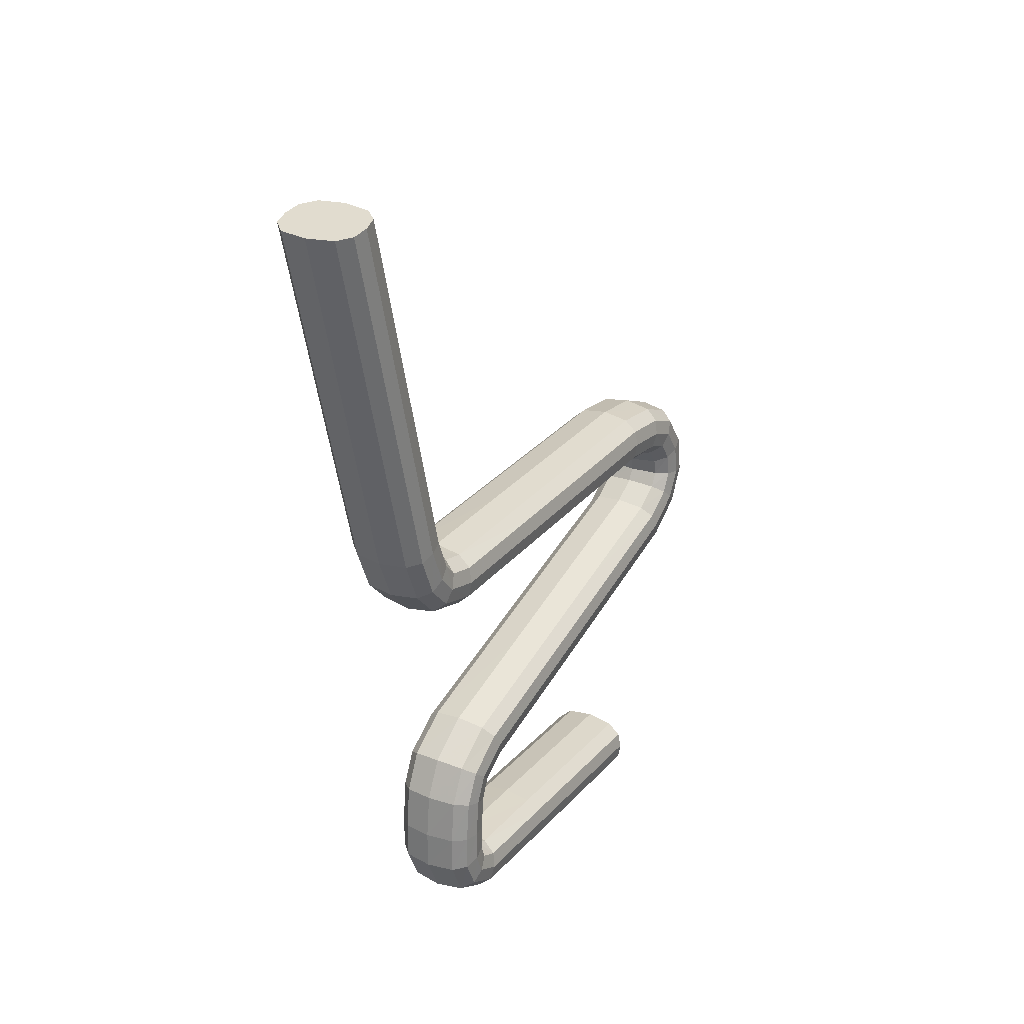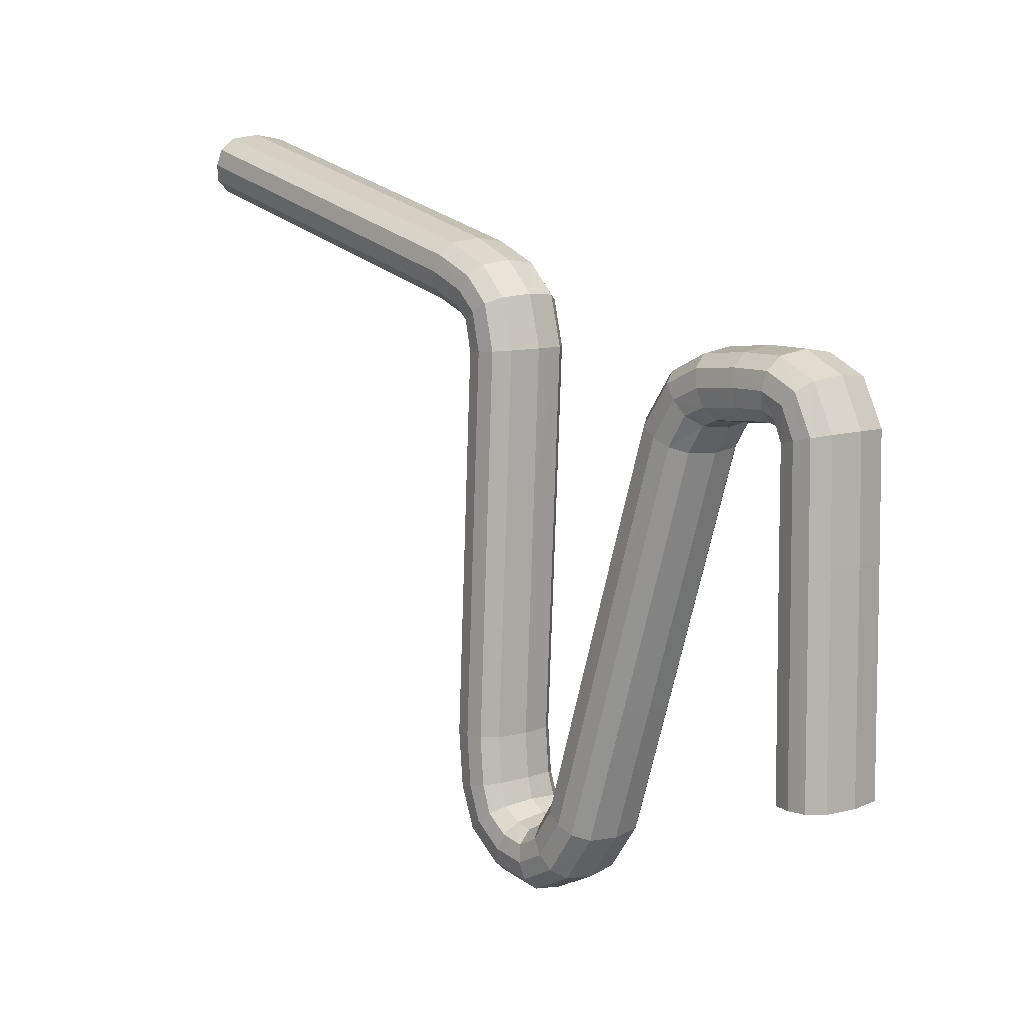
<metadata>
{"format":"obj","ext":"obj","renderer":"f3d","projection":"perspective","resolution":1024,"background":"white","views":[{"elev":26.2,"azim":-148.4,"up":"+Z"},{"elev":9.5,"azim":139.8,"up":"+Y"}]}
</metadata>
<code>
v 0.2432 0.04798 0.7387
v 0.2339 0.0484 0.747
v 0.2319 0.04898 0.7587
v 0.2344 0.04957 0.7704
v 0.2442 0.04999 0.7787
v 0.2649 0.05016 0.7822
v 0.2855 0.05001 0.7792
v 0.2954 0.04958 0.7707
v 0.2978 0.1378 0.7543
v 0.2959 0.1372 0.7423
v 0.2866 0.1368 0.7337
v 0.2649 0.1366 0.7308
v 0.2432 0.1368 0.7342
v 0.2339 0.1372 0.7425
v 0.2319 0.1378 0.7543
v 0.2344 0.1384 0.766
v 0.2442 0.1388 0.7743
v 0.2649 0.139 0.7778
v 0.2855 0.1388 0.7748
v 0.2954 0.1384 0.7662
v 0.2978 0.2266 0.7498
v 0.2959 0.2277 0.7379
v 0.2866 0.2285 0.7293
v 0.2649 0.2288 0.7264
v 0.2432 0.2285 0.7298
v 0.2339 0.2277 0.7381
v 0.2319 0.2266 0.7498
v 0.2344 0.2256 0.7615
v 0.2442 0.2248 0.7698
v 0.2649 0.2245 0.7733
v 0.2855 0.2248 0.7703
v 0.2954 0.2255 0.7618
v 0.2978 0.2532 0.7561
v 0.2959 0.2591 0.7457
v 0.2866 0.2634 0.7382
v 0.2649 0.2649 0.7357
v 0.2432 0.2631 0.7387
v 0.2339 0.259 0.7459
v 0.2319 0.2532 0.7561
v 0.2344 0.2474 0.7663
v 0.2442 0.2432 0.7735
v 0.2649 0.2415 0.7765
v 0.2855 0.243 0.774
v 0.2954 0.2472 0.7665
v 0.2978 0.2668 0.7703
v 0.2959 0.2769 0.7638
v 0.2866 0.2841 0.7591
v 0.2649 0.2865 0.7575
v 0.2432 0.2836 0.7594
v 0.2339 0.2767 0.7639
v 0.2319 0.2668 0.7703
v 0.2344 0.257 0.7767
v 0.2442 0.2501 0.7813
v 0.2649 0.2471 0.7832
v 0.2855 0.2496 0.7816
v 0.2954 0.2568 0.7769
v 0.2978 0.278 0.7974
v 0.2959 0.2894 0.7936
v 0.2866 0.2975 0.7909
v 0.2649 0.3004 0.79
v 0.2432 0.2971 0.7911
v 0.2339 0.2892 0.7937
v 0.2319 0.278 0.7974
v 0.2344 0.2669 0.8011
v 0.2442 0.259 0.8037
v 0.2649 0.2557 0.8048
v 0.2855 0.2585 0.8039
v 0.2954 0.2666 0.8012
v 0.2978 0.3009 0.8862
v 0.2959 0.3125 0.8832
v 0.2866 0.3208 0.8811
v 0.2649 0.3237 0.8804
v 0.2432 0.3203 0.8812
v 0.2339 0.3122 0.8833
v 0.2319 0.3009 0.8862
v 0.2344 0.2895 0.8892
v 0.2442 0.2814 0.8912
v 0.2649 0.2781 0.8921
v 0.2855 0.281 0.8914
v 0.2954 0.2893 0.8892
v 0.2978 0.3237 0.9751
v 0.2959 0.3353 0.9721
v 0.2866 0.3436 0.9699
v 0.2649 0.3465 0.9692
v 0.2432 0.3431 0.9701
v 0.2339 0.3351 0.9721
v 0.2319 0.3237 0.9751
v 0.2344 0.3123 0.978
v 0.2442 0.3043 0.9801
v 0.2649 0.3009 0.9809
v 0.2855 0.3038 0.9802
v 0.2954 0.3121 0.978
v 0.2959 0.3582 1.061
v 0.2866 0.3665 1.059
v 0.2978 0.3466 1.064
v 0.2649 0.3238 1.07
v 0.2855 0.3266 1.069
v 0.2954 0.3349 1.067
v 0.2319 0.3466 1.064
v 0.2432 0.366 1.059
v 0.2339 0.3579 1.061
v 0.2649 0.3693 1.058
v 0.2442 0.3271 1.069
v 0.2344 0.3352 1.067
v 0.2978 -0.02462 0.4624
v 0.2954 -0.02472 0.4744
v 0.2855 -0.02479 0.483
v 0.2649 -0.02482 0.4859
v 0.2649 -0.02441 0.4389
v 0.2866 -0.02444 0.4418
v 0.2959 -0.02451 0.4504
v 0.2442 -0.02479 0.4825
v 0.2344 -0.02472 0.4741
v 0.2319 -0.02462 0.4624
v 0.2339 -0.02451 0.4507
v 0.2432 -0.02444 0.4423
v 0.2978 0.04898 0.463
v 0.2959 0.04909 0.451
v 0.2866 0.04916 0.4425
v 0.2649 0.04919 0.4395
v 0.2432 0.04916 0.443
v 0.2339 0.04909 0.4513
v 0.2319 0.04898 0.463
v 0.2344 0.04888 0.4748
v 0.2442 0.04881 0.4831
v 0.2649 0.04878 0.4866
v 0.2855 0.04881 0.4836
v 0.2954 0.04888 0.475
v 0.2978 0.1226 0.4637
v 0.2959 0.1227 0.4517
v 0.2866 0.1228 0.4431
v 0.2649 0.1228 0.4401
v 0.2432 0.1228 0.4436
v 0.2339 0.1227 0.4519
v 0.2319 0.1226 0.4637
v 0.2344 0.1225 0.4754
v 0.2442 0.1224 0.4837
v 0.2649 0.1224 0.4872
v 0.2855 0.1224 0.4842
v 0.2954 0.1225 0.4757
v 0.2978 0.1962 0.4643
v 0.2959 0.1989 0.4526
v 0.2866 0.2008 0.4443
v 0.2649 0.2014 0.4414
v 0.2432 0.2007 0.4448
v 0.2339 0.1988 0.4529
v 0.2319 0.1962 0.4643
v 0.2344 0.1936 0.4757
v 0.2442 0.1917 0.4839
v 0.2649 0.1909 0.4872
v 0.2855 0.1916 0.4844
v 0.2954 0.1935 0.476
v 0.2978 0.2159 0.4736
v 0.2959 0.2245 0.4653
v 0.2866 0.2307 0.4593
v 0.2649 0.2328 0.4573
v 0.2432 0.2303 0.4597
v 0.2339 0.2243 0.4655
v 0.2319 0.2159 0.4736
v 0.2344 0.2075 0.4818
v 0.2442 0.2015 0.4876
v 0.2649 0.199 0.49
v 0.2855 0.2011 0.4879
v 0.2954 0.2073 0.482
v 0.2978 0.2231 0.4901
v 0.2959 0.2348 0.4877
v 0.2866 0.2432 0.486
v 0.2649 0.2461 0.4854
v 0.2432 0.2427 0.4861
v 0.2339 0.2346 0.4878
v 0.2319 0.2231 0.4901
v 0.2344 0.2116 0.4924
v 0.2442 0.2034 0.4941
v 0.2649 0.2 0.4948
v 0.2855 0.2029 0.4942
v 0.2954 0.2113 0.4925
v 0.2978 0.2228 0.5138
v 0.2959 0.2348 0.5144
v 0.2866 0.2434 0.5149
v 0.2649 0.2463 0.515
v 0.2432 0.2429 0.5148
v 0.2339 0.2346 0.5144
v 0.2319 0.2228 0.5138
v 0.2344 0.2111 0.5132
v 0.2442 0.2028 0.5127
v 0.2649 0.1993 0.5126
v 0.2855 0.2023 0.5127
v 0.2954 0.2109 0.5132
v 0.2978 0.22 0.5434
v 0.2959 0.2316 0.5465
v 0.2866 0.2399 0.5486
v 0.2649 0.2428 0.5494
v 0.2432 0.2394 0.5485
v 0.2339 0.2314 0.5464
v 0.2319 0.22 0.5434
v 0.2344 0.2087 0.5404
v 0.2442 0.2006 0.5383
v 0.2649 0.1973 0.5374
v 0.2855 0.2001 0.5382
v 0.2954 0.2084 0.5404
v 0.2978 0.2112 0.5633
v 0.2959 0.2204 0.5709
v 0.2866 0.227 0.5764
v 0.2649 0.2293 0.5783
v 0.2432 0.2267 0.5761
v 0.2339 0.2202 0.5708
v 0.2319 0.2112 0.5633
v 0.2344 0.2021 0.5558
v 0.2442 0.1957 0.5505
v 0.2649 0.193 0.5483
v 0.2855 0.1953 0.5502
v 0.2954 0.2019 0.5557
v 0.2978 0.1867 0.5804
v 0.2959 0.192 0.5912
v 0.2866 0.1958 0.5988
v 0.2649 0.1972 0.6015
v 0.2432 0.1956 0.5984
v 0.2339 0.1919 0.5909
v 0.2319 0.1867 0.5804
v 0.2344 0.1814 0.5699
v 0.2442 0.1777 0.5625
v 0.2649 0.1762 0.5594
v 0.2855 0.1775 0.562
v 0.2954 0.1813 0.5697
v 0.2978 0.0972 0.6096
v 0.2959 0.1009 0.621
v 0.2866 0.1036 0.6292
v 0.2649 0.1045 0.632
v 0.2432 0.1034 0.6287
v 0.2339 0.1008 0.6208
v 0.2319 0.0972 0.6096
v 0.2344 0.09356 0.5984
v 0.2442 0.09098 0.5905
v 0.2649 0.08991 0.5872
v 0.2855 0.09083 0.59
v 0.2954 0.09348 0.5982
v 0.2978 0.007743 0.6388
v 0.2959 0.01146 0.6502
v 0.2866 0.01412 0.6583
v 0.2649 0.01504 0.6612
v 0.2432 0.01396 0.6579
v 0.2339 0.01138 0.6499
v 0.2319 0.007743 0.6388
v 0.2344 0.004101 0.6276
v 0.2442 0.001523 0.6197
v 0.2649 0.000446 0.6164
v 0.2855 0.001363 0.6192
v 0.2954 0.004022 0.6274
v 0.2978 -0.08172 0.668
v 0.2959 -0.07631 0.6787
v 0.2866 -0.07245 0.6863
v 0.2649 -0.07111 0.689
v 0.2432 -0.07268 0.6859
v 0.2339 -0.07643 0.6785
v 0.2319 -0.08172 0.668
v 0.2344 -0.08701 0.6575
v 0.2442 -0.09076 0.6501
v 0.2649 -0.09232 0.647
v 0.2855 -0.09099 0.6496
v 0.2954 -0.08713 0.6573
v 0.2978 -0.1073 0.6862
v 0.2959 -0.09815 0.694
v 0.2866 -0.09164 0.6996
v 0.2649 -0.08939 0.7015
v 0.2432 -0.09203 0.6992
v 0.2339 -0.09835 0.6938
v 0.2319 -0.1073 0.6862
v 0.2344 -0.1162 0.6786
v 0.2442 -0.1225 0.6732
v 0.2649 -0.1251 0.6709
v 0.2855 -0.1229 0.6728
v 0.2954 -0.1164 0.6784
v 0.2978 -0.1179 0.7073
v 0.2959 -0.106 0.7091
v 0.2866 -0.09752 0.7104
v 0.2649 -0.0946 0.7109
v 0.2432 -0.09803 0.7104
v 0.2339 -0.1063 0.7091
v 0.2319 -0.1179 0.7073
v 0.2344 -0.1295 0.7055
v 0.2442 -0.1377 0.7043
v 0.2649 -0.1411 0.7037
v 0.2855 -0.1382 0.7042
v 0.2954 -0.1297 0.7055
v 0.2978 -0.1141 0.7308
v 0.2959 -0.103 0.7261
v 0.2866 -0.09511 0.7228
v 0.2649 -0.09239 0.7217
v 0.2432 -0.09559 0.723
v 0.2339 -0.1033 0.7262
v 0.2319 -0.1141 0.7308
v 0.2344 -0.1249 0.7353
v 0.2442 -0.1326 0.7386
v 0.2649 -0.1358 0.7399
v 0.2855 -0.133 0.7388
v 0.2954 -0.1251 0.7354
v 0.2978 -0.09907 0.7511
v 0.2959 -0.09183 0.7415
v 0.2866 -0.08666 0.7347
v 0.2649 -0.08487 0.7323
v 0.2432 -0.08697 0.7351
v 0.2339 -0.09199 0.7417
v 0.2319 -0.09907 0.7511
v 0.2344 -0.1062 0.7605
v 0.2442 -0.1112 0.7671
v 0.2649 -0.1133 0.7699
v 0.2855 -0.1115 0.7675
v 0.2954 -0.1063 0.7607
v 0.2978 -0.0758 0.7599
v 0.2959 -0.07312 0.7482
v 0.2866 -0.0712 0.7399
v 0.2649 -0.07053 0.737
v 0.2432 -0.07131 0.7404
v 0.2339 -0.07317 0.7485
v 0.2319 -0.0758 0.7599
v 0.2344 -0.07843 0.7713
v 0.2442 -0.08029 0.7794
v 0.2649 -0.08107 0.7828
v 0.2855 -0.08041 0.7799
v 0.2954 -0.07849 0.7716
v 0.2978 -0.03984 0.7631
v 0.2959 -0.0396 0.7511
v 0.2866 -0.03943 0.7426
v 0.2649 -0.03937 0.7396
v 0.2432 -0.03944 0.7431
v 0.2339 -0.03961 0.7514
v 0.2319 -0.03984 0.7631
v 0.2344 -0.04008 0.7749
v 0.2442 -0.04024 0.7832
v 0.2649 -0.04031 0.7867
v 0.2855 -0.04025 0.7837
v 0.2954 -0.04008 0.7751
v 0.2978 0.04898 0.7587
v 0.2959 0.04838 0.7467
v 0.2866 0.04796 0.7382
v 0.2649 0.04781 0.7352
f 93 94 95
f 95 96 97
f 97 98 95
f 99 100 101
f 102 95 94
f 102 99 96
f 103 96 99
f 103 99 104
f 95 102 96
f 99 102 100
f 105 106 107
f 107 108 105
f 105 109 110
f 111 105 110
f 112 113 114
f 108 114 109
f 114 108 112
f 115 116 114
f 108 109 105
f 116 109 114
f 106 105 117
f 117 105 118
f 105 111 118
f 118 111 119
f 111 110 119
f 119 110 120
f 110 109 120
f 120 109 121
f 109 116 121
f 121 116 122
f 116 115 122
f 122 115 123
f 115 114 123
f 123 114 124
f 114 113 124
f 124 113 125
f 113 112 125
f 125 112 126
f 112 108 126
f 126 108 127
f 108 107 127
f 127 107 128
f 107 106 128
f 128 106 117
f 128 117 129
f 129 117 130
f 117 118 130
f 130 118 131
f 118 119 131
f 131 119 132
f 119 120 132
f 132 120 133
f 120 121 133
f 133 121 134
f 121 122 134
f 134 122 135
f 122 123 135
f 135 123 136
f 123 124 136
f 136 124 137
f 124 125 137
f 137 125 138
f 125 126 138
f 138 126 139
f 126 127 139
f 139 127 140
f 127 128 140
f 140 128 129
f 140 129 141
f 141 129 142
f 129 130 142
f 142 130 143
f 130 131 143
f 143 131 144
f 131 132 144
f 144 132 145
f 132 133 145
f 145 133 146
f 133 134 146
f 146 134 147
f 134 135 147
f 147 135 148
f 135 136 148
f 148 136 149
f 136 137 149
f 149 137 150
f 137 138 150
f 150 138 151
f 138 139 151
f 151 139 152
f 139 140 152
f 152 140 141
f 152 141 153
f 153 141 154
f 141 142 154
f 154 142 155
f 142 143 155
f 155 143 156
f 143 144 156
f 156 144 157
f 144 145 157
f 157 145 158
f 145 146 158
f 158 146 159
f 146 147 159
f 159 147 160
f 147 148 160
f 160 148 161
f 148 149 161
f 161 149 162
f 149 150 162
f 162 150 163
f 150 151 163
f 163 151 164
f 151 152 164
f 164 152 153
f 164 153 165
f 165 153 166
f 153 154 166
f 166 154 167
f 154 155 167
f 167 155 168
f 155 156 168
f 168 156 169
f 156 157 169
f 169 157 170
f 157 158 170
f 170 158 171
f 158 159 171
f 171 159 172
f 159 160 172
f 172 160 173
f 160 161 173
f 173 161 174
f 161 162 174
f 174 162 175
f 162 163 175
f 175 163 176
f 163 164 176
f 176 164 165
f 176 165 177
f 177 165 178
f 165 166 178
f 178 166 179
f 166 167 179
f 179 167 180
f 167 168 180
f 180 168 181
f 168 169 181
f 181 169 182
f 169 170 182
f 182 170 183
f 170 171 183
f 183 171 184
f 171 172 184
f 184 172 185
f 172 173 185
f 185 173 186
f 173 174 186
f 186 174 187
f 174 175 187
f 187 175 188
f 175 176 188
f 188 176 177
f 188 177 189
f 189 177 190
f 177 178 190
f 190 178 191
f 178 179 191
f 191 179 192
f 179 180 192
f 192 180 193
f 180 181 193
f 193 181 194
f 181 182 194
f 194 182 195
f 182 183 195
f 195 183 196
f 183 184 196
f 196 184 197
f 184 185 197
f 197 185 198
f 185 186 198
f 198 186 199
f 186 187 199
f 199 187 200
f 187 188 200
f 200 188 189
f 200 189 201
f 201 189 202
f 189 190 202
f 202 190 203
f 190 191 203
f 203 191 204
f 191 192 204
f 204 192 205
f 192 193 205
f 205 193 206
f 193 194 206
f 206 194 207
f 194 195 207
f 207 195 208
f 195 196 208
f 208 196 209
f 196 197 209
f 209 197 210
f 197 198 210
f 210 198 211
f 198 199 211
f 211 199 212
f 199 200 212
f 212 200 201
f 212 201 213
f 213 201 214
f 201 202 214
f 214 202 215
f 202 203 215
f 215 203 216
f 203 204 216
f 216 204 217
f 204 205 217
f 217 205 218
f 205 206 218
f 218 206 219
f 206 207 219
f 219 207 220
f 207 208 220
f 220 208 221
f 208 209 221
f 221 209 222
f 209 210 222
f 222 210 223
f 210 211 223
f 223 211 224
f 211 212 224
f 224 212 213
f 224 213 225
f 225 213 226
f 213 214 226
f 226 214 227
f 214 215 227
f 227 215 228
f 215 216 228
f 228 216 229
f 216 217 229
f 229 217 230
f 217 218 230
f 230 218 231
f 218 219 231
f 231 219 232
f 219 220 232
f 232 220 233
f 220 221 233
f 233 221 234
f 221 222 234
f 234 222 235
f 222 223 235
f 235 223 236
f 223 224 236
f 236 224 225
f 236 225 237
f 237 225 238
f 225 226 238
f 238 226 239
f 226 227 239
f 239 227 240
f 227 228 240
f 240 228 241
f 228 229 241
f 241 229 242
f 229 230 242
f 242 230 243
f 230 231 243
f 243 231 244
f 231 232 244
f 244 232 245
f 232 233 245
f 245 233 246
f 233 234 246
f 246 234 247
f 234 235 247
f 247 235 248
f 235 236 248
f 248 236 237
f 248 237 249
f 249 237 250
f 237 238 250
f 250 238 251
f 238 239 251
f 251 239 252
f 239 240 252
f 252 240 253
f 240 241 253
f 253 241 254
f 241 242 254
f 254 242 255
f 242 243 255
f 255 243 256
f 243 244 256
f 256 244 257
f 244 245 257
f 257 245 258
f 245 246 258
f 258 246 259
f 246 247 259
f 259 247 260
f 247 248 260
f 260 248 249
f 260 249 261
f 261 249 262
f 249 250 262
f 262 250 263
f 250 251 263
f 263 251 264
f 251 252 264
f 264 252 265
f 252 253 265
f 265 253 266
f 253 254 266
f 266 254 267
f 254 255 267
f 267 255 268
f 255 256 268
f 268 256 269
f 256 257 269
f 269 257 270
f 257 258 270
f 270 258 271
f 258 259 271
f 271 259 272
f 259 260 272
f 272 260 261
f 272 261 273
f 273 261 274
f 261 262 274
f 274 262 275
f 262 263 275
f 275 263 276
f 263 264 276
f 276 264 277
f 264 265 277
f 277 265 278
f 265 266 278
f 278 266 279
f 266 267 279
f 279 267 280
f 267 268 280
f 280 268 281
f 268 269 281
f 281 269 282
f 269 270 282
f 282 270 283
f 270 271 283
f 283 271 284
f 271 272 284
f 284 272 273
f 284 273 285
f 285 273 286
f 273 274 286
f 286 274 287
f 274 275 287
f 287 275 288
f 275 276 288
f 288 276 289
f 276 277 289
f 289 277 290
f 277 278 290
f 290 278 291
f 278 279 291
f 291 279 292
f 279 280 292
f 292 280 293
f 280 281 293
f 293 281 294
f 281 282 294
f 294 282 295
f 282 283 295
f 295 283 296
f 283 284 296
f 296 284 285
f 296 285 297
f 297 285 298
f 285 286 298
f 298 286 299
f 286 287 299
f 299 287 300
f 287 288 300
f 300 288 301
f 288 289 301
f 301 289 302
f 289 290 302
f 302 290 303
f 290 291 303
f 303 291 304
f 291 292 304
f 304 292 305
f 292 293 305
f 305 293 306
f 293 294 306
f 306 294 307
f 294 295 307
f 307 295 308
f 295 296 308
f 308 296 297
f 308 297 309
f 309 297 310
f 297 298 310
f 310 298 311
f 298 299 311
f 311 299 312
f 299 300 312
f 312 300 313
f 300 301 313
f 313 301 314
f 301 302 314
f 314 302 315
f 302 303 315
f 315 303 316
f 303 304 316
f 316 304 317
f 304 305 317
f 317 305 318
f 305 306 318
f 318 306 319
f 306 307 319
f 319 307 320
f 307 308 320
f 320 308 309
f 320 309 321
f 321 309 322
f 309 310 322
f 322 310 323
f 310 311 323
f 323 311 324
f 311 312 324
f 324 312 325
f 312 313 325
f 325 313 326
f 313 314 326
f 326 314 327
f 314 315 327
f 327 315 328
f 315 316 328
f 328 316 329
f 316 317 329
f 329 317 330
f 317 318 330
f 330 318 331
f 318 319 331
f 331 319 332
f 319 320 332
f 332 320 321
f 332 321 333
f 333 321 334
f 321 322 334
f 334 322 335
f 322 323 335
f 335 323 336
f 323 324 336
f 336 324 1
f 324 325 1
f 1 325 2
f 325 326 2
f 2 326 3
f 326 327 3
f 3 327 4
f 327 328 4
f 4 328 5
f 328 329 5
f 5 329 6
f 329 330 6
f 6 330 7
f 330 331 7
f 7 331 8
f 331 332 8
f 8 332 333
f 8 333 9
f 9 333 10
f 333 334 10
f 10 334 11
f 334 335 11
f 11 335 12
f 335 336 12
f 12 336 13
f 336 1 13
f 13 1 14
f 1 2 14
f 14 2 15
f 2 3 15
f 15 3 16
f 3 4 16
f 16 4 17
f 4 5 17
f 17 5 18
f 5 6 18
f 18 6 19
f 6 7 19
f 19 7 20
f 7 8 20
f 20 8 9
f 20 9 21
f 21 9 22
f 9 10 22
f 22 10 23
f 10 11 23
f 23 11 24
f 11 12 24
f 24 12 25
f 12 13 25
f 25 13 26
f 13 14 26
f 26 14 27
f 14 15 27
f 27 15 28
f 15 16 28
f 28 16 29
f 16 17 29
f 29 17 30
f 17 18 30
f 30 18 31
f 18 19 31
f 31 19 32
f 19 20 32
f 32 20 21
f 32 21 33
f 33 21 34
f 21 22 34
f 34 22 35
f 22 23 35
f 35 23 36
f 23 24 36
f 36 24 37
f 24 25 37
f 37 25 38
f 25 26 38
f 38 26 39
f 26 27 39
f 39 27 40
f 27 28 40
f 40 28 41
f 28 29 41
f 41 29 42
f 29 30 42
f 42 30 43
f 30 31 43
f 43 31 44
f 31 32 44
f 44 32 33
f 44 33 45
f 45 33 46
f 33 34 46
f 46 34 47
f 34 35 47
f 47 35 48
f 35 36 48
f 48 36 49
f 36 37 49
f 49 37 50
f 37 38 50
f 50 38 51
f 38 39 51
f 51 39 52
f 39 40 52
f 52 40 53
f 40 41 53
f 53 41 54
f 41 42 54
f 54 42 55
f 42 43 55
f 55 43 56
f 43 44 56
f 56 44 45
f 56 45 57
f 57 45 58
f 45 46 58
f 58 46 59
f 46 47 59
f 59 47 60
f 47 48 60
f 60 48 61
f 48 49 61
f 61 49 62
f 49 50 62
f 62 50 63
f 50 51 63
f 63 51 64
f 51 52 64
f 64 52 65
f 52 53 65
f 65 53 66
f 53 54 66
f 66 54 67
f 54 55 67
f 67 55 68
f 55 56 68
f 68 56 57
f 68 57 69
f 69 57 70
f 57 58 70
f 70 58 71
f 58 59 71
f 71 59 72
f 59 60 72
f 72 60 73
f 60 61 73
f 73 61 74
f 61 62 74
f 74 62 75
f 62 63 75
f 75 63 76
f 63 64 76
f 76 64 77
f 64 65 77
f 77 65 78
f 65 66 78
f 78 66 79
f 66 67 79
f 79 67 80
f 67 68 80
f 80 68 69
f 80 69 81
f 81 69 82
f 69 70 82
f 82 70 83
f 70 71 83
f 83 71 84
f 71 72 84
f 84 72 85
f 72 73 85
f 85 73 86
f 73 74 86
f 86 74 87
f 74 75 87
f 87 75 88
f 75 76 88
f 88 76 89
f 76 77 89
f 89 77 90
f 77 78 90
f 90 78 91
f 78 79 91
f 91 79 92
f 79 80 92
f 92 80 81
f 92 81 95
f 95 81 93
f 81 82 93
f 93 82 94
f 82 83 94
f 94 83 102
f 83 84 102
f 102 84 100
f 84 85 100
f 100 85 101
f 85 86 101
f 101 86 99
f 86 87 99
f 99 87 104
f 87 88 104
f 104 88 103
f 88 89 103
f 103 89 96
f 89 90 96
f 96 90 97
f 90 91 97
f 97 91 98
f 91 92 98
f 98 92 95

</code>
